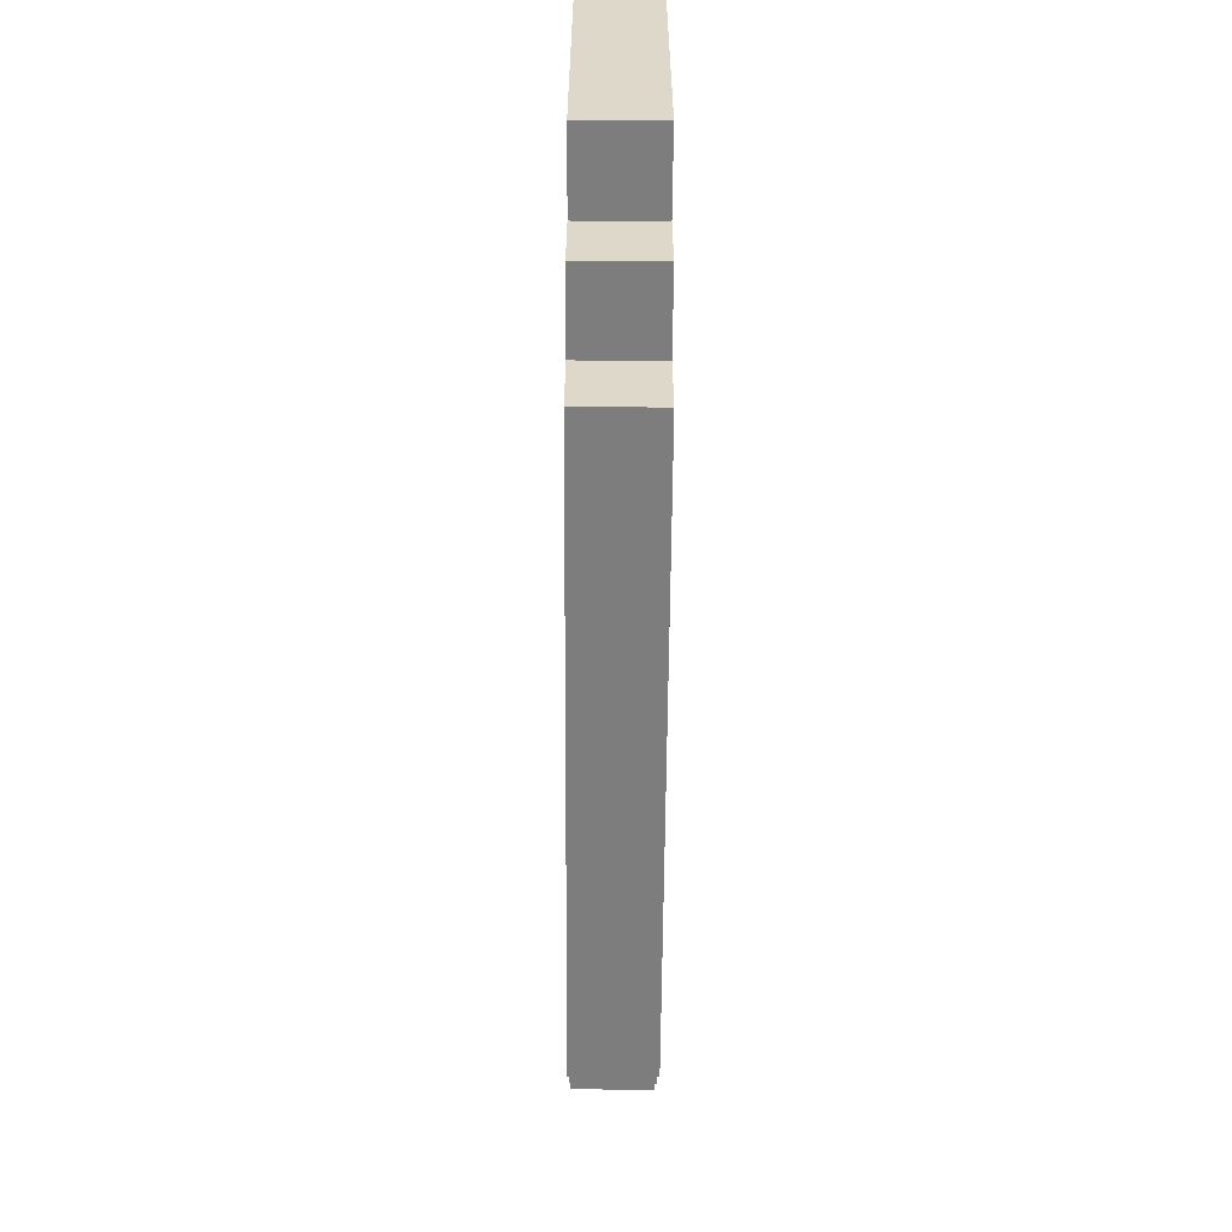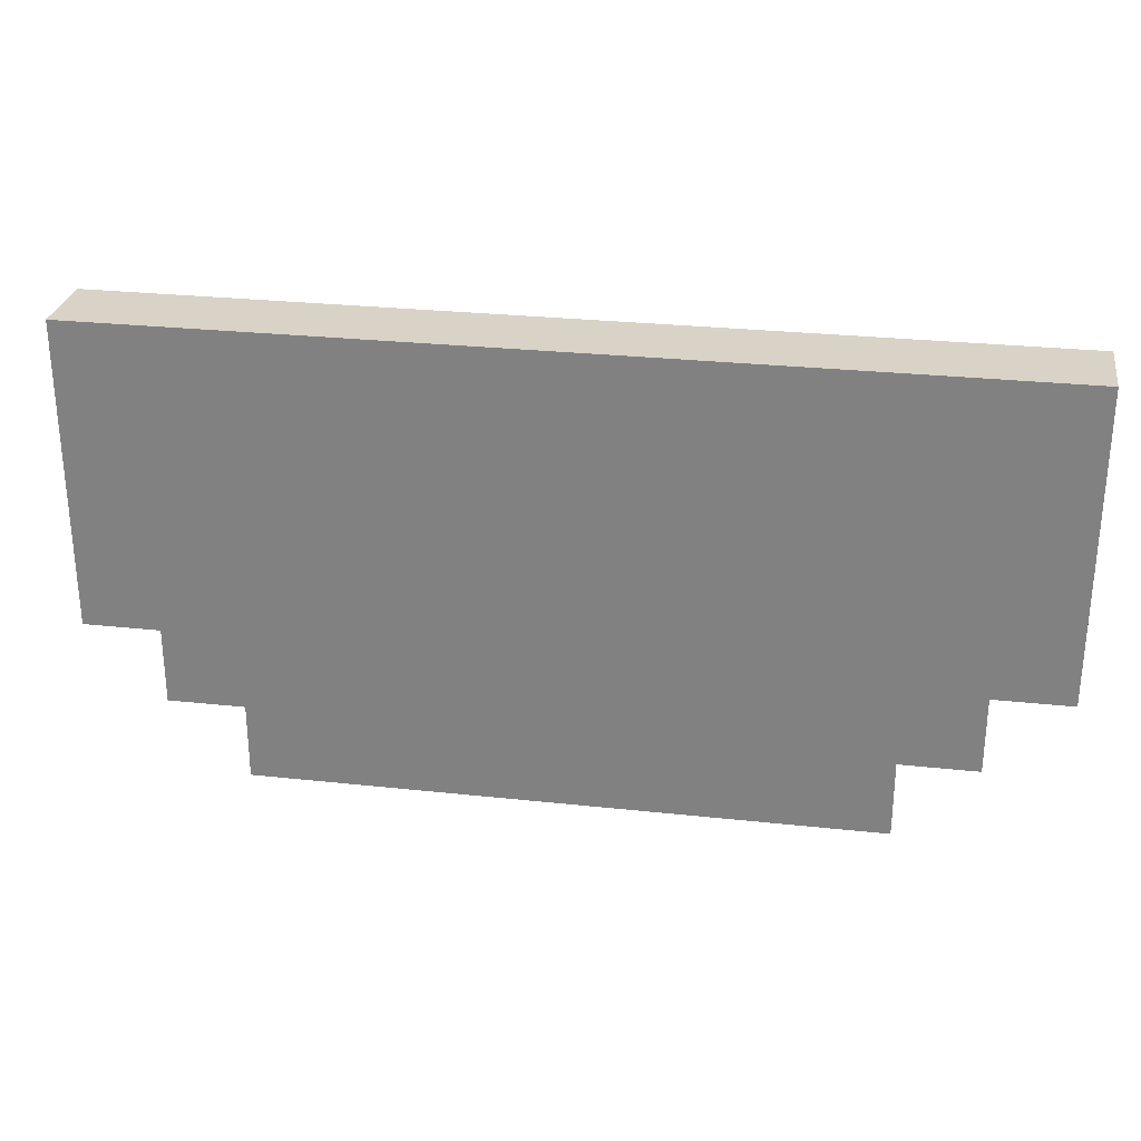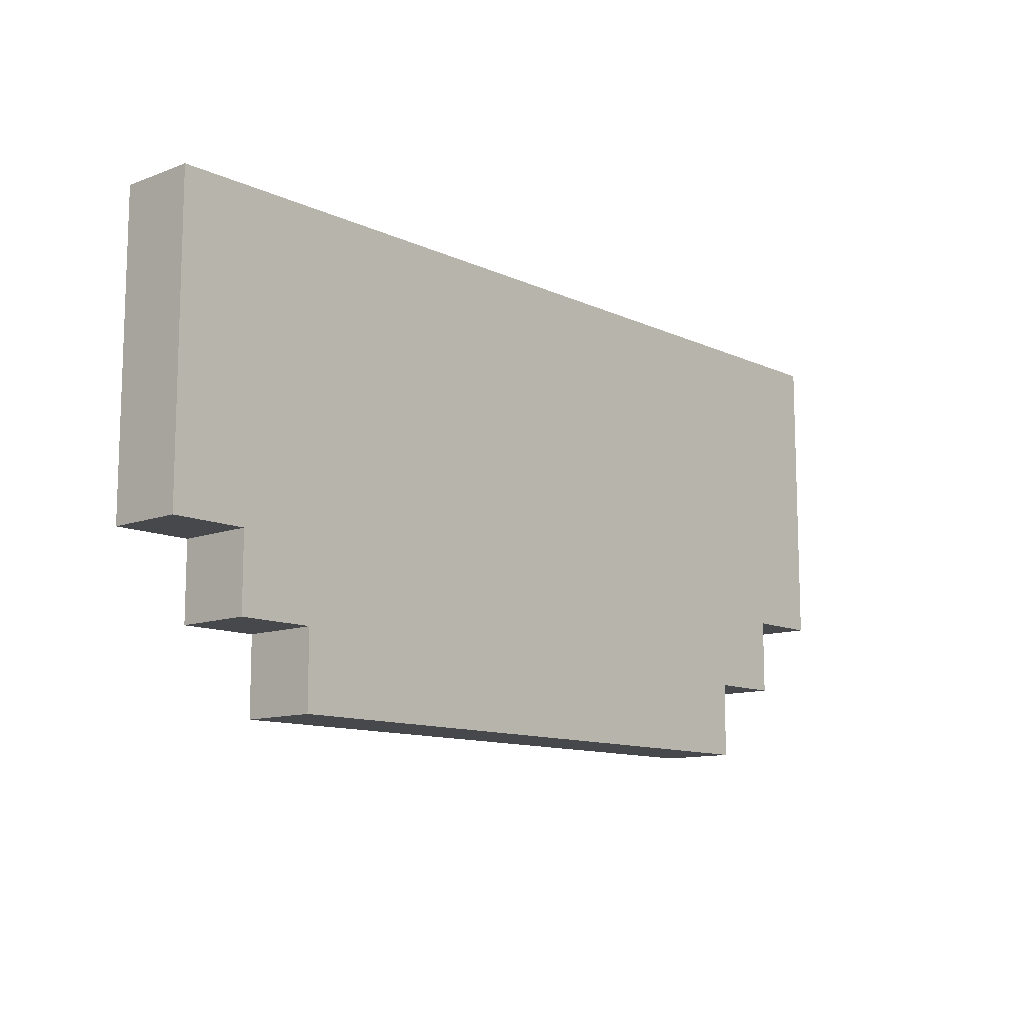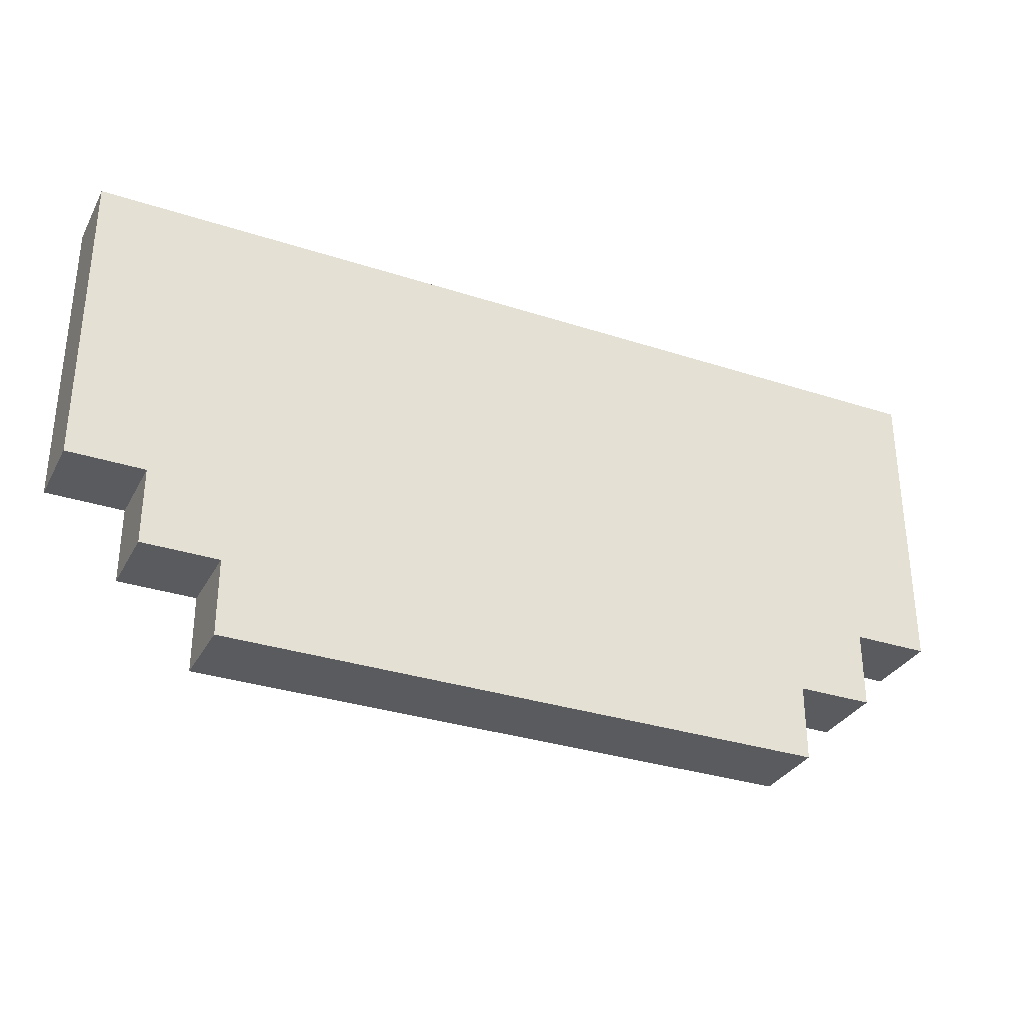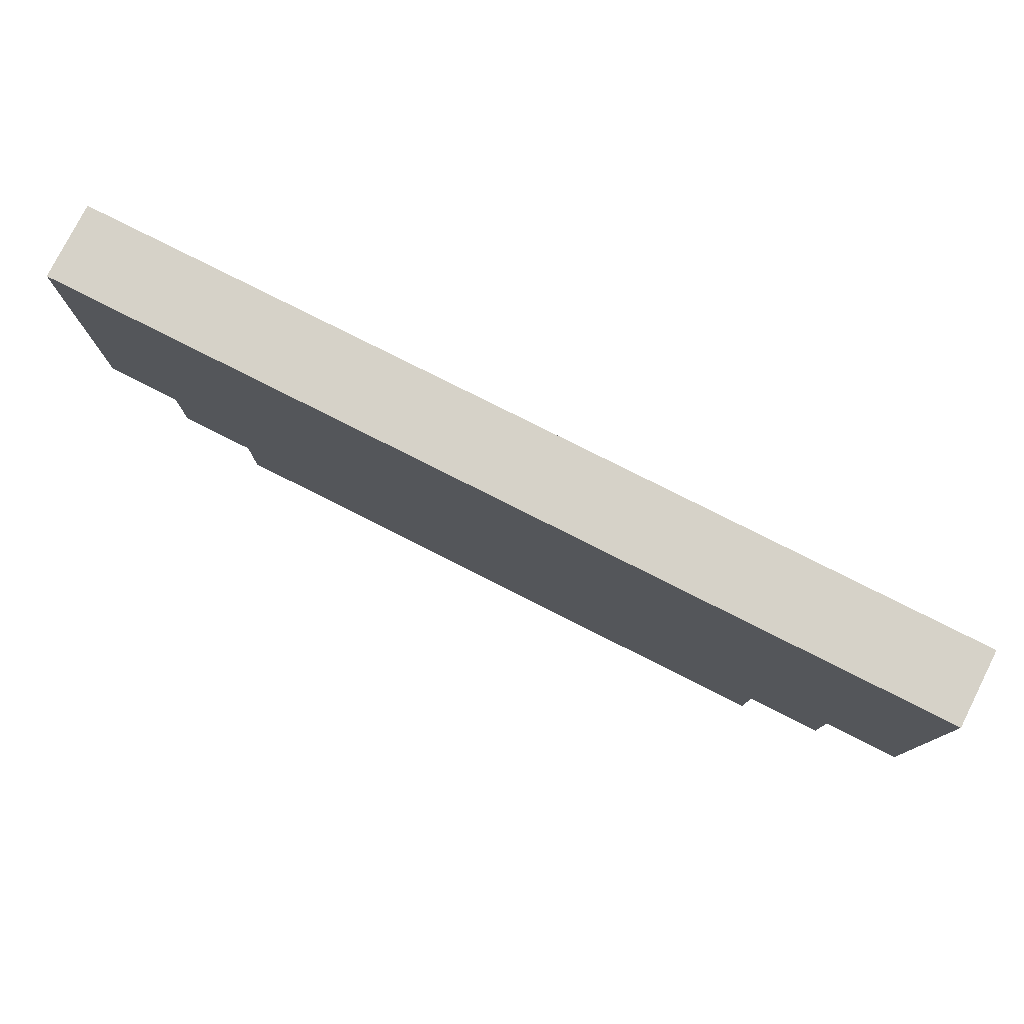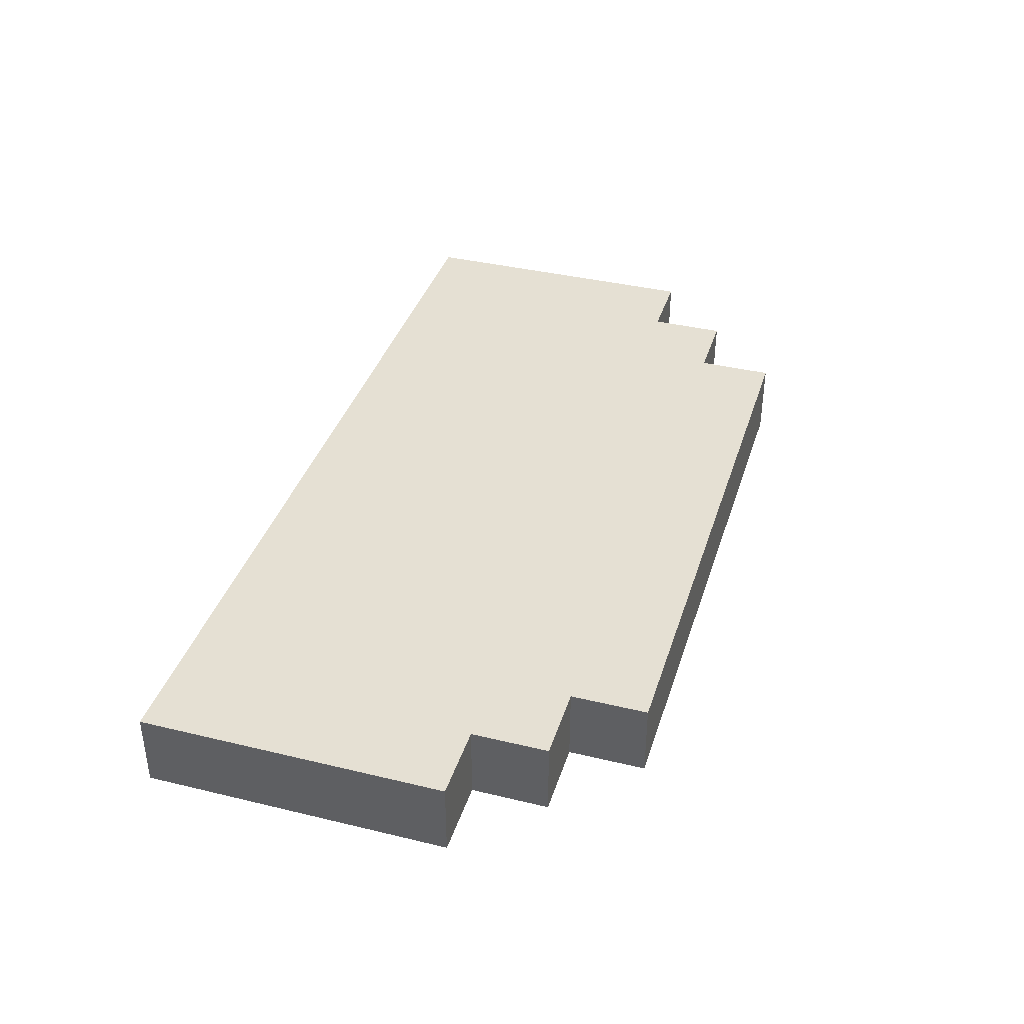
<metadata>
{"format":"obj","ext":"obj","renderer":"f3d","projection":"perspective","resolution":1024,"background":"white","views":[{"elev":-59.1,"azim":-90.4,"up":"+Y"},{"elev":28.1,"azim":-170.7,"up":"+Y"},{"elev":-11.5,"azim":132.1,"up":"+Y"},{"elev":-32.2,"azim":-24.5,"up":"+Y"},{"elev":78.1,"azim":-153.2,"up":"+Y"},{"elev":38.1,"azim":-73.0,"up":"+Z"}]}
</metadata>
<code>
o
v -0.6 0.2 0.1
v -0.6 0.2 -7.451e-08
v -0.6 0.5 0.1
v -0.6 0.5 -7.451e-08
v -0.6 0.6 0.1
v -0.6 0.6 -7.451e-08
v -0.5 0.1 0.1
v -0.5 0.1 -7.451e-08
v -0.5 0.2 0.1
v -0.5 0.2 -7.451e-08
v -0.4 0 0.1
v -0.4 0 -7.451e-08
v -0.4 0.1 0.1
v -0.4 0.1 -7.451e-08
v 0.4 0 0.1
v 0.4 0 -7.451e-08
v 0.4 0.1 0.1
v 0.4 0.1 -7.451e-08
v 0.5 0.1 0.1
v 0.5 0.1 -7.451e-08
v 0.5 0.2 0.1
v 0.5 0.2 -7.451e-08
v 0.6 0.2 0.1
v 0.6 0.2 -7.451e-08
v 0.6 0.5 0.1
v 0.6 0.5 -7.451e-08
v 0.6 0.6 0.1
v 0.6 0.6 -7.451e-08
v -0.6 0.2 0.1
v -0.6 0.5 0.1
v -0.6 0.6 0.1
v -0.5 0.1 0.1
v -0.5 0.2 0.1
v -0.4 0 0.1
v -0.4 0.1 0.1
v 5.96e-08 0.5 0.1
v 5.96e-08 0.6 0.1
v 0.4 0 0.1
v 0.4 0.1 0.1
v 0.5 0.1 0.1
v 0.5 0.2 0.1
v 0.6 0.2 0.1
v 0.6 0.5 0.1
v 0.6 0.6 0.1
v -0.6 0.2 -7.451e-08
v -0.6 0.5 -7.451e-08
v -0.6 0.6 -7.451e-08
v -0.5 0.1 -7.451e-08
v -0.5 0.2 -7.451e-08
v -0.4 0 -7.451e-08
v -0.4 0.1 -7.451e-08
v 5.96e-08 0.5 -7.451e-08
v 5.96e-08 0.6 -7.451e-08
v 0.4 0 -7.451e-08
v 0.4 0.1 -7.451e-08
v 0.5 0.1 -7.451e-08
v 0.5 0.2 -7.451e-08
v 0.6 0.2 -7.451e-08
v 0.6 0.5 -7.451e-08
v 0.6 0.6 -7.451e-08
v -0.4 0 0.1
v 0.4 0 0.1
v -0.4 0 -7.451e-08
v 0.4 0 -7.451e-08
v -0.5 0.1 0.1
v -0.4 0.1 0.1
v 0.4 0.1 0.1
v 0.5 0.1 0.1
v -0.5 0.1 -7.451e-08
v -0.4 0.1 -7.451e-08
v 0.4 0.1 -7.451e-08
v 0.5 0.1 -7.451e-08
v -0.6 0.2 0.1
v -0.5 0.2 0.1
v 0.5 0.2 0.1
v 0.6 0.2 0.1
v -0.6 0.2 -7.451e-08
v -0.5 0.2 -7.451e-08
v 0.5 0.2 -7.451e-08
v 0.6 0.2 -7.451e-08
v -0.6 0.6 0.1
v 5.96e-08 0.6 0.1
v 0.6 0.6 0.1
v -0.6 0.6 -7.451e-08
v 5.96e-08 0.6 -7.451e-08
v 0.6 0.6 -7.451e-08
f 3 2 1
f 4 2 3
f 5 4 3
f 6 4 5
f 9 8 7
f 10 8 9
f 13 12 11
f 14 12 13
f 15 16 17
f 17 16 18
f 19 20 21
f 21 20 22
f 23 24 25
f 25 24 26
f 25 26 27
f 27 26 28
f 33 30 29
f 35 33 32
f 36 31 30
f 36 35 34
f 36 33 35
f 36 30 33
f 37 31 36
f 38 36 34
f 39 36 38
f 40 36 39
f 41 36 40
f 42 36 41
f 43 37 36
f 43 36 42
f 44 37 43
f 45 46 49
f 48 49 51
f 46 47 52
f 50 51 52
f 51 49 52
f 49 46 52
f 52 47 53
f 50 52 54
f 54 52 55
f 55 52 56
f 56 52 57
f 57 52 58
f 52 53 59
f 58 52 59
f 59 53 60
f 63 62 61
f 64 62 63
f 69 66 65
f 70 66 69
f 71 68 67
f 72 68 71
f 77 74 73
f 78 74 77
f 79 76 75
f 80 76 79
f 81 82 84
f 82 83 85
f 84 82 85
f 85 83 86

</code>
